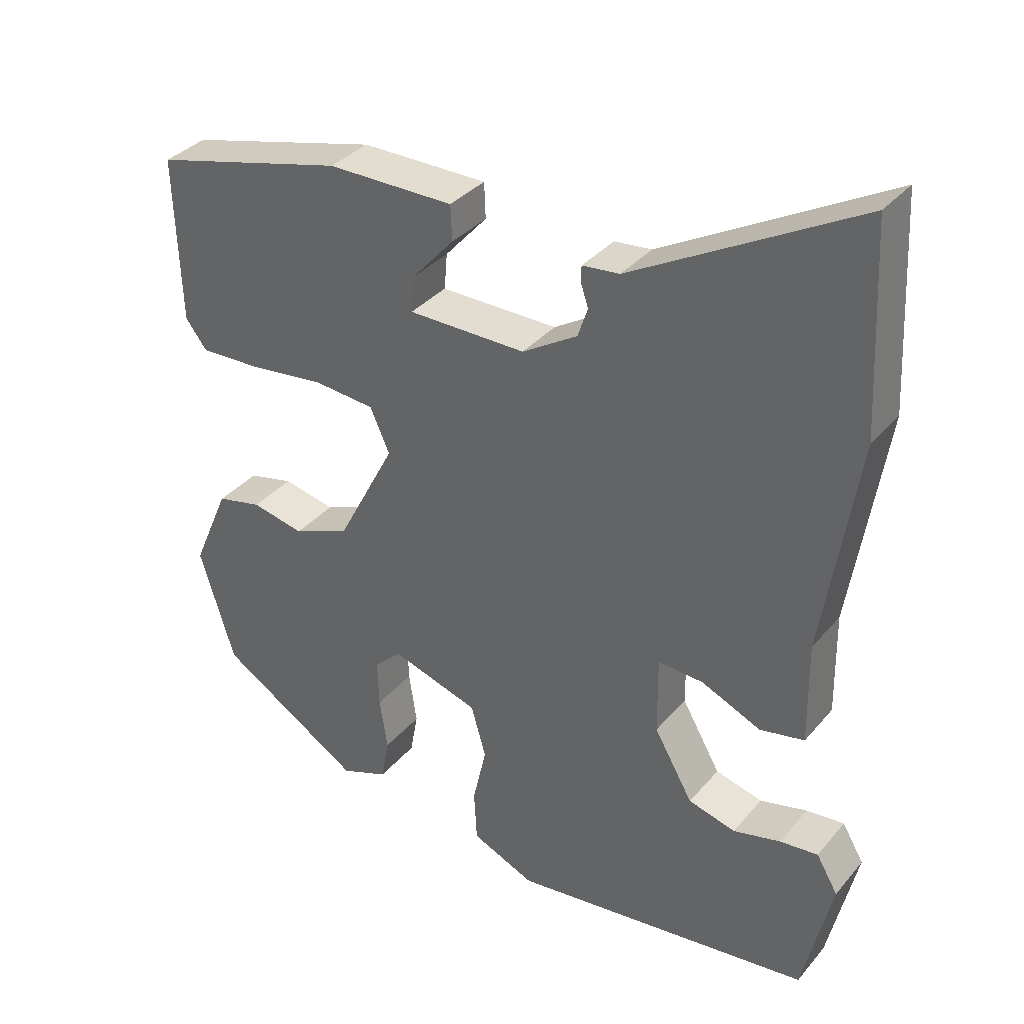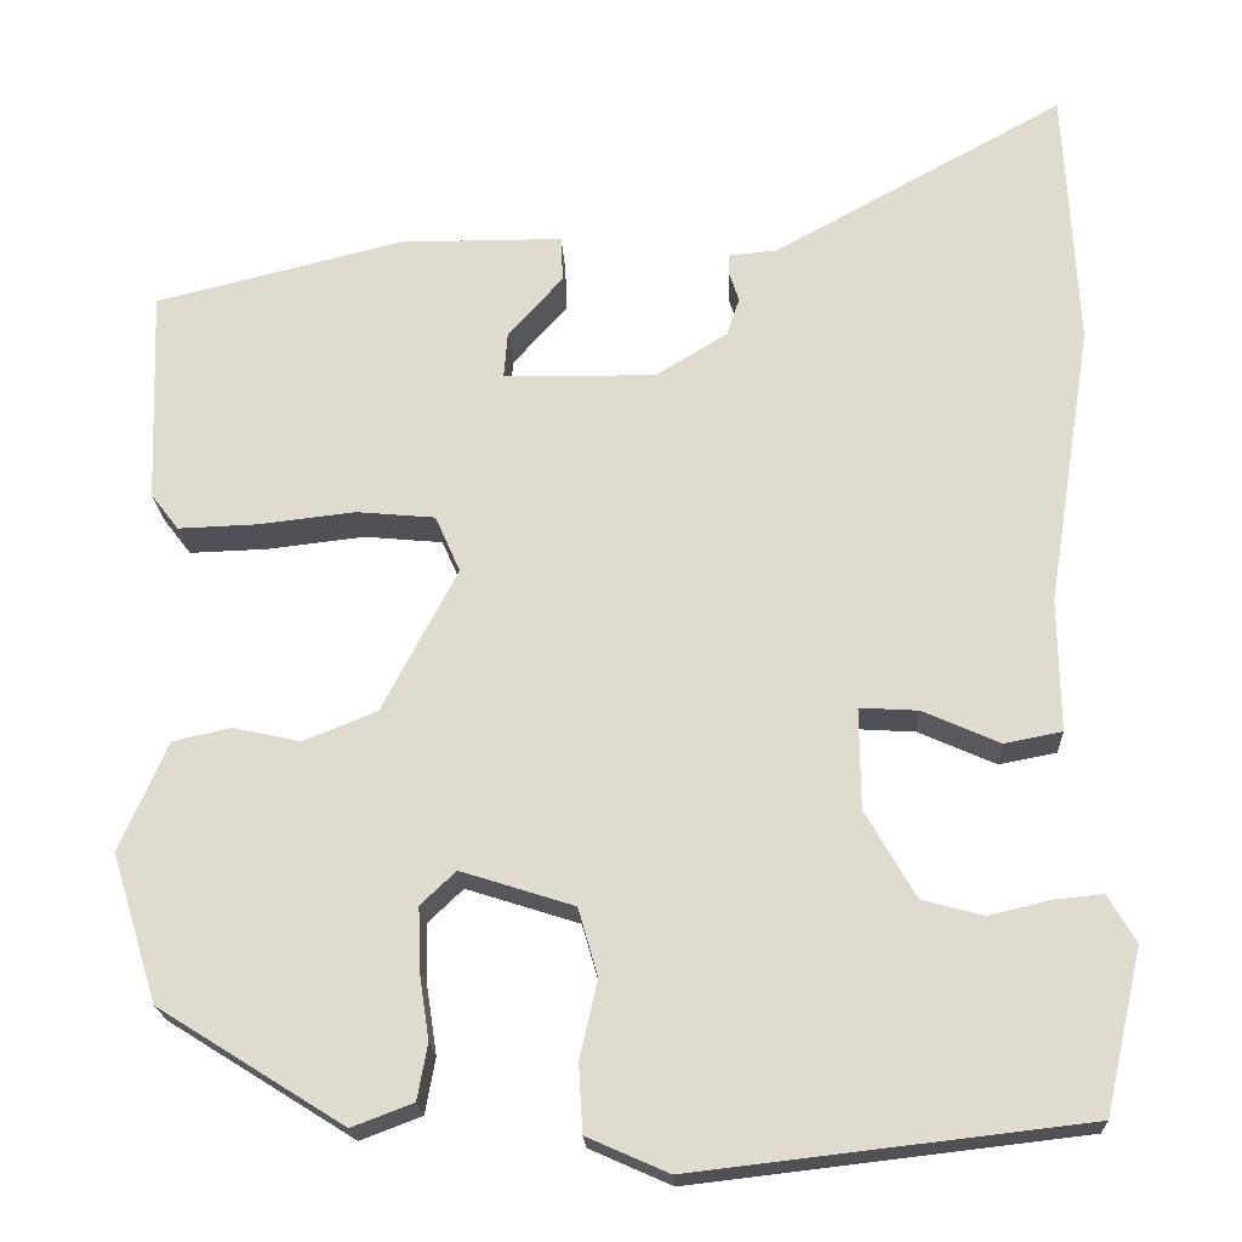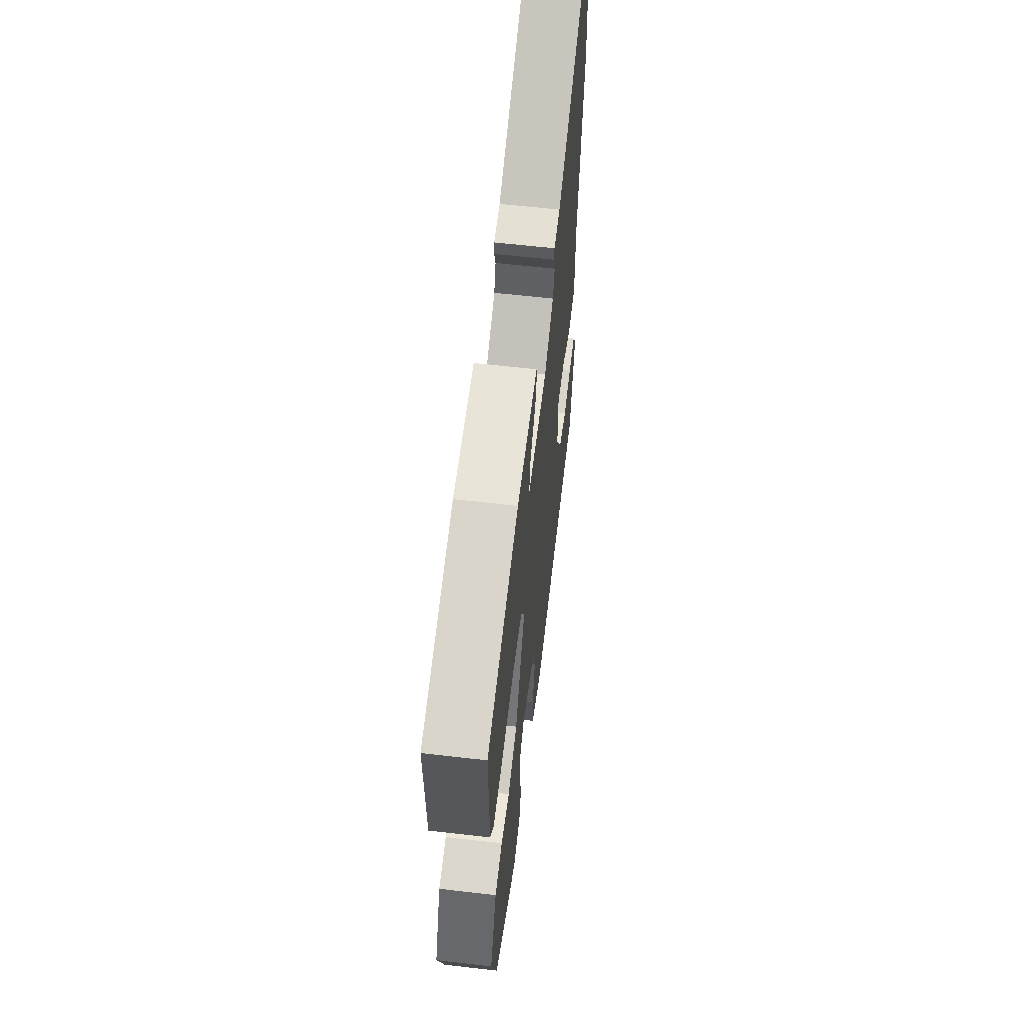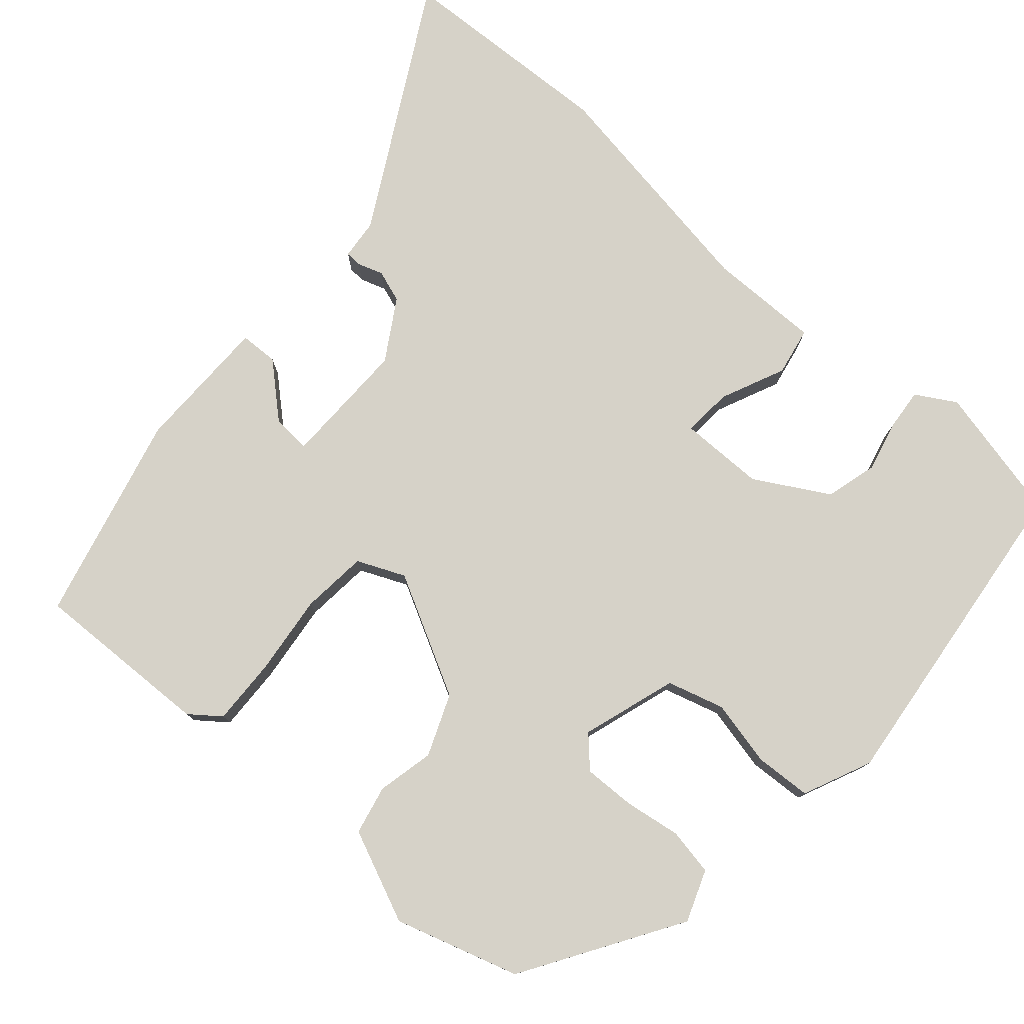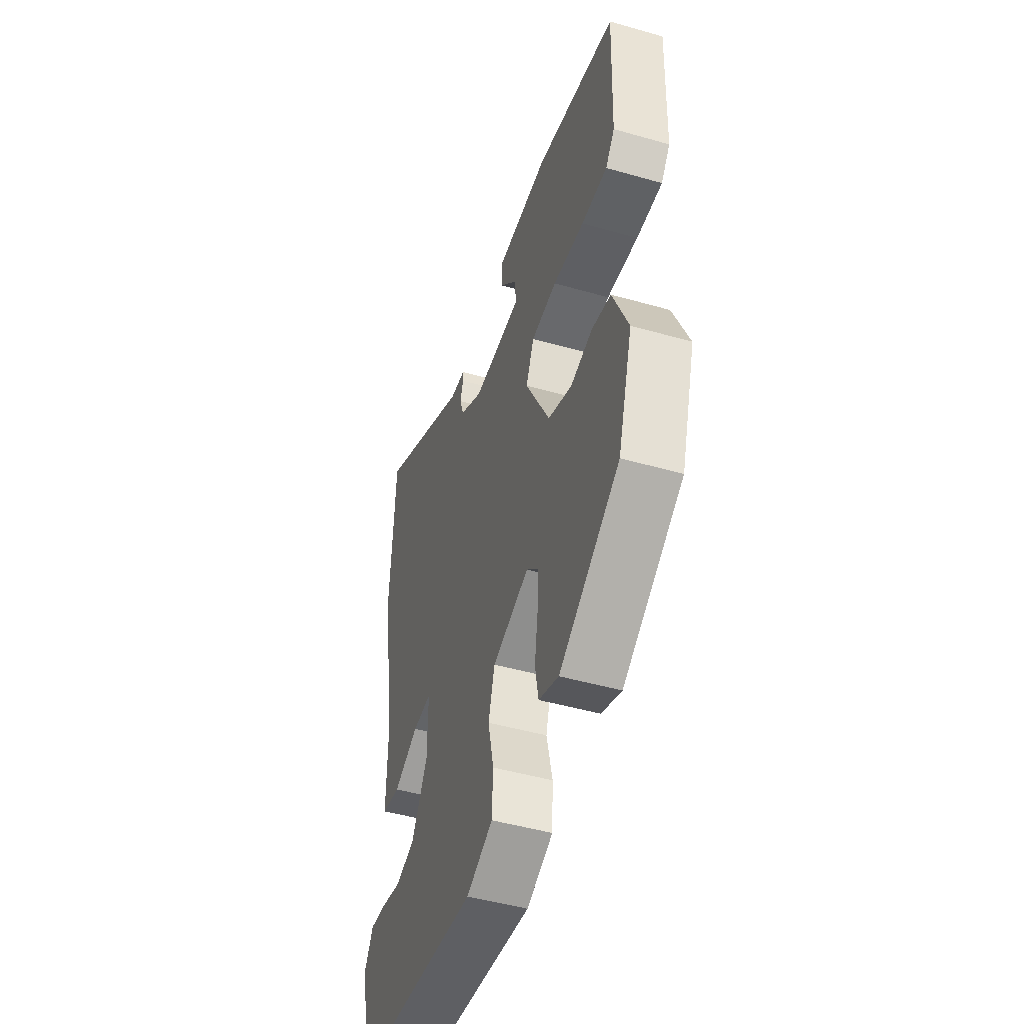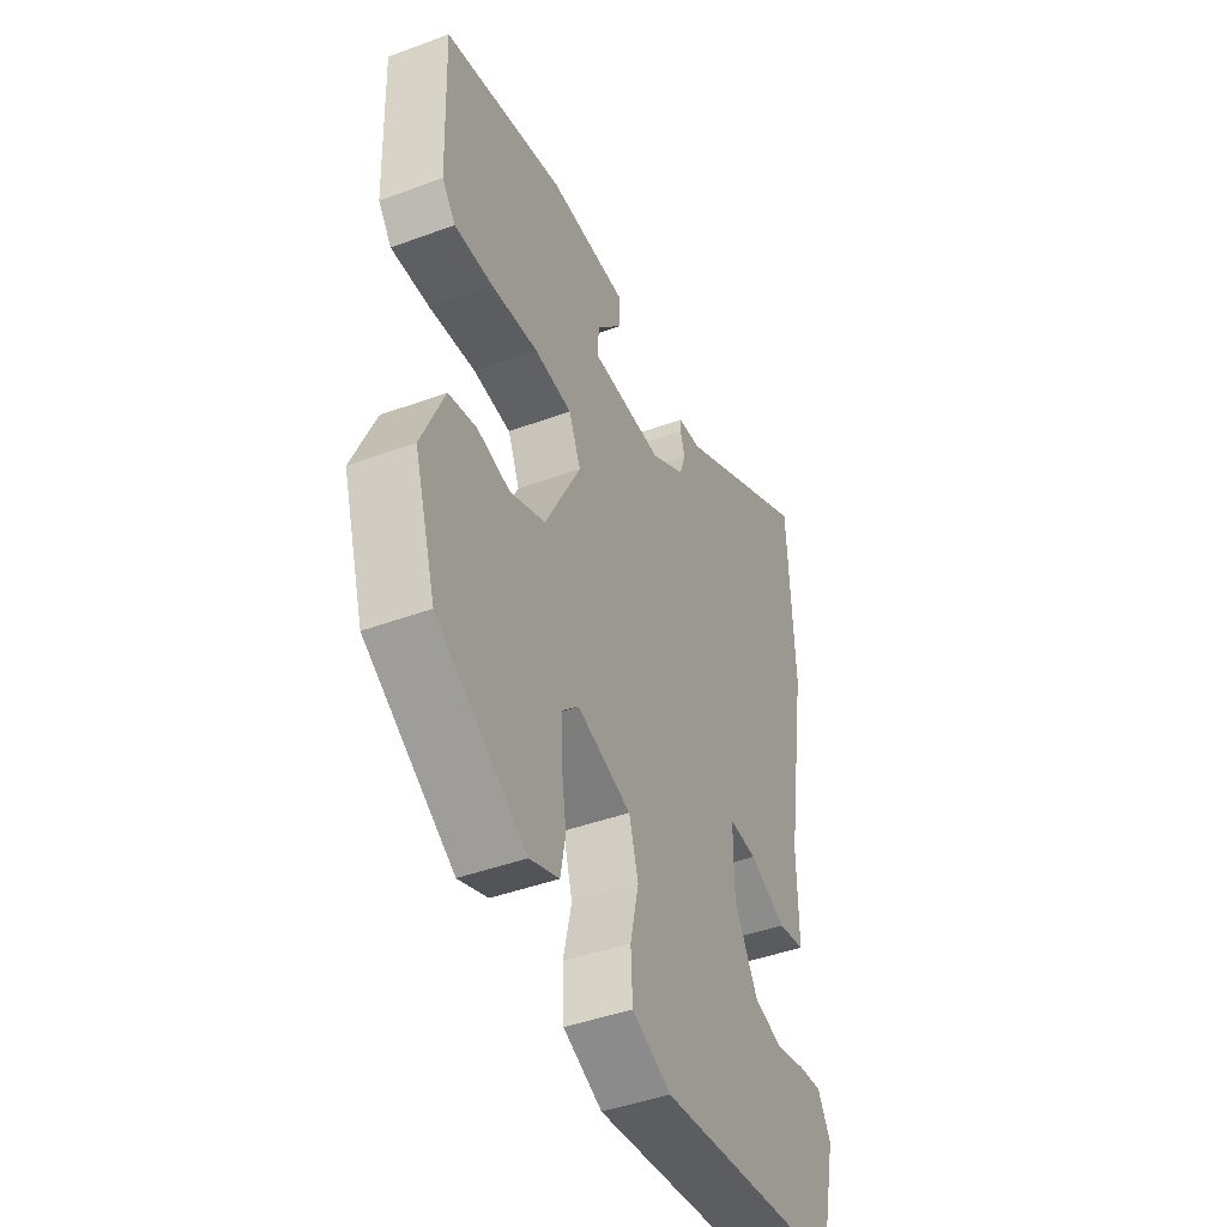
<metadata>
{"format":"obj","ext":"obj","renderer":"f3d","projection":"perspective","resolution":1024,"background":"white","views":[{"elev":34.7,"azim":-145.9,"up":"+Z"},{"elev":-20.5,"azim":-177.2,"up":"+Z"},{"elev":60.2,"azim":96.8,"up":"+Z"},{"elev":78.0,"azim":131.3,"up":"+Y"},{"elev":-47.5,"azim":72.1,"up":"+Z"},{"elev":-43.6,"azim":113.5,"up":"+Z"}]}
</metadata>
<code>
v -0.508 0.07 0.344
v -0.494 0.07 0.627
v -0.181 0.07 0.455
v -0.129 0.07 0.45
v -0.128 0.07 0.429
v -0.139 0.07 0.396
v -0.125 0.07 0.355
v -0.048 0.07 0.308
v 0.116 0.07 0.31
v 0.112 0.07 0.36
v 0.053 0.07 0.426
v 0.055 0.07 0.475
v 0.231 0.07 0.476
v 0.499 0.07 0.41
v 0.491 0.07 0.179
v 0.461 0.07 0.14
v 0.375 0.07 0.143
v 0.271 0.07 0.155
v 0.186 0.07 0.147
v 0.159 0.07 0.086
v 0.24 0.07 -0.068
v 0.319 0.07 -0.1
v 0.392 0.07 -0.084
v 0.455 0.07 -0.098
v 0.506 0.07 -0.216
v 0.457 0.07 -0.375
v 0.257 0.07 -0.5
v 0.191 0.07 -0.475
v 0.18 0.07 -0.415
v 0.191 0.07 -0.342
v 0.193 0.07 -0.276
v 0.155 0.07 -0.24
v 0.033 0.07 -0.279
v 0.012 0.07 -0.352
v 0.031 0.07 -0.436
v 0.027 0.07 -0.509
v -0.061 0.07 -0.548
v -0.484 0.07 -0.499
v -0.524 0.07 -0.324
v -0.494 0.07 -0.273
v -0.441 0.07 -0.278
v -0.375 0.07 -0.294
v -0.309 0.07 -0.276
v -0.255 0.07 -0.182
v -0.254 0.07 -0.073
v -0.317 0.07 -0.077
v -0.4 0.07 -0.114
v -0.462 0.07 -0.102
v -0.46 0.07 0.041
v -0.508 0 0.344
v -0.494 0 0.627
v -0.181 0 0.455
v -0.129 0 0.45
v -0.128 0 0.429
v -0.139 0 0.396
v -0.125 0 0.355
v -0.048 0 0.308
v 0.116 0 0.31
v 0.112 0 0.36
v 0.053 0 0.426
v 0.055 0 0.475
v 0.231 0 0.476
v 0.499 0 0.41
v 0.491 0 0.179
v 0.461 0 0.14
v 0.375 0 0.143
v 0.271 0 0.155
v 0.186 0 0.147
v 0.159 0 0.086
v 0.24 0 -0.068
v 0.319 0 -0.1
v 0.392 0 -0.084
v 0.455 0 -0.098
v 0.506 0 -0.216
v 0.457 0 -0.375
v 0.257 0 -0.5
v 0.191 0 -0.475
v 0.18 0 -0.415
v 0.191 0 -0.342
v 0.193 0 -0.276
v 0.155 0 -0.24
v 0.033 0 -0.279
v 0.012 0 -0.352
v 0.031 0 -0.436
v 0.027 0 -0.509
v -0.061 0 -0.548
v -0.484 0 -0.499
v -0.524 0 -0.324
v -0.494 0 -0.273
v -0.441 0 -0.278
v -0.375 0 -0.294
v -0.309 0 -0.276
v -0.255 0 -0.182
v -0.254 0 -0.073
v -0.317 0 -0.077
v -0.4 0 -0.114
v -0.462 0 -0.102
v -0.46 0 0.041
f 46 47 48 49
f 45 46 49 1
f 39 40 41 42
f 37 38 39 42
f 37 42 43
f 34 35 36 37
f 33 34 37 43
f 32 33 43 44
f 27 28 29 30
f 27 30 31
f 26 27 31
f 25 26 31 32
f 22 23 24 25
f 21 22 25 32
f 15 16 17 18
f 15 18 19
f 14 15 19
f 13 14 19
f 10 11 12 13
f 9 10 13 19
f 8 9 19 20
f 3 4 5 6
f 3 6 7
f 45 1 2 3
f 45 3 7
f 21 32 44 45
f 20 21 45
f 7 8 20 45
f 98 97 96 95
f 50 98 95 94
f 91 90 89 88
f 91 88 87 86
f 92 91 86
f 86 85 84 83
f 92 86 83 82
f 93 92 82 81
f 79 78 77 76
f 80 79 76
f 80 76 75
f 81 80 75 74
f 74 73 72 71
f 81 74 71 70
f 67 66 65 64
f 68 67 64
f 68 64 63
f 68 63 62
f 62 61 60 59
f 68 62 59 58
f 69 68 58 57
f 55 54 53 52
f 56 55 52
f 52 51 50 94
f 56 52 94
f 94 93 81 70
f 94 70 69
f 94 69 57 56
f 1 50 51 2
f 2 51 52 3
f 3 52 53 4
f 4 53 54 5
f 5 54 55 6
f 6 55 56 7
f 7 56 57 8
f 8 57 58 9
f 9 58 59 10
f 10 59 60 11
f 11 60 61 12
f 12 61 62 13
f 13 62 63 14
f 14 63 64 15
f 15 64 65 16
f 16 65 66 17
f 17 66 67 18
f 18 67 68 19
f 19 68 69 20
f 20 69 70 21
f 21 70 71 22
f 22 71 72 23
f 23 72 73 24
f 24 73 74 25
f 25 74 75 26
f 26 75 76 27
f 27 76 77 28
f 28 77 78 29
f 29 78 79 30
f 30 79 80 31
f 31 80 81 32
f 32 81 82 33
f 33 82 83 34
f 34 83 84 35
f 35 84 85 36
f 36 85 86 37
f 37 86 87 38
f 38 87 88 39
f 39 88 89 40
f 40 89 90 41
f 41 90 91 42
f 42 91 92 43
f 43 92 93 44
f 44 93 94 45
f 45 94 95 46
f 46 95 96 47
f 47 96 97 48
f 48 97 98 49
f 49 98 50 1

</code>
